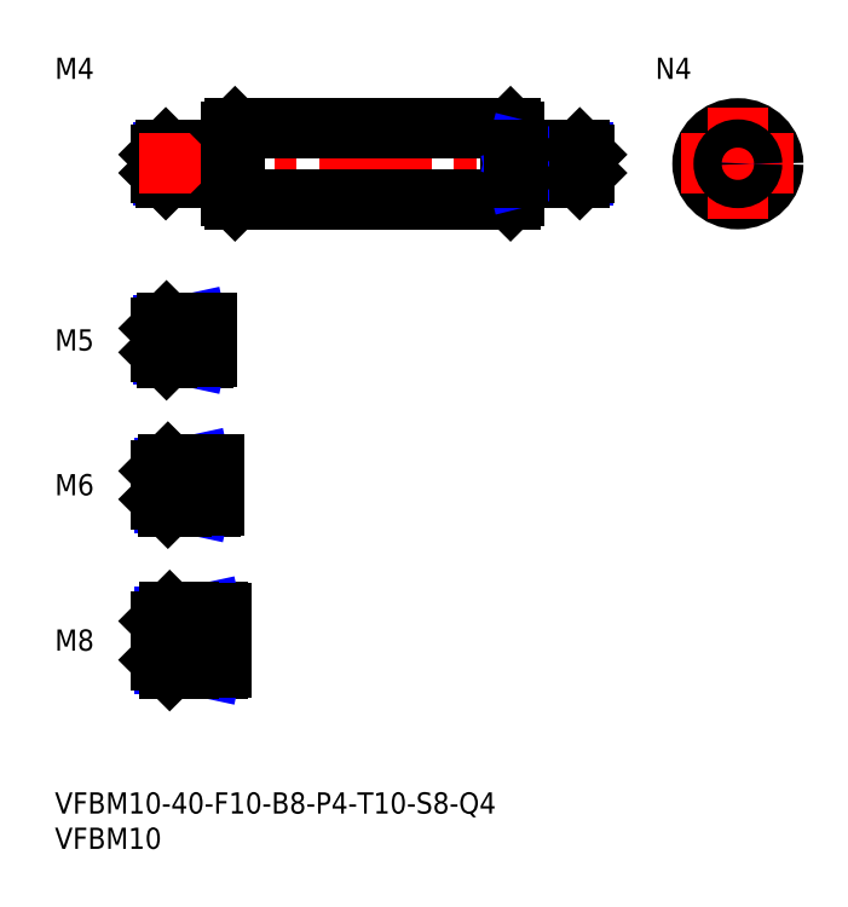
<metadata>
{"format":"dxf","ext":"dxf","renderer":"ezdxf+matplotlib","layout":"modelspace","background":"white","min_lineweight":24,"dpi":150}
</metadata>
<code>
0
SECTION
2
ENTITIES
0
INSERT
8
MSM_CONTINUOUS
2
*U12
10
0
20
0
30
0
0
INSERT
8
MSM_CONTINUOUS
2
*U13
10
0
20
0
30
0
0
INSERT
8
MSM_CONTINUOUS
2
*U14
10
0
20
0
30
0
0
LINE
8
MSM_CENTER
10
13
20
21.5
30
0
11
25.5
21
21.5
31
0
0
INSERT
8
MSM_CONTINUOUS
2
*U15
10
0
20
0
30
0
0
LINE
8
MSM_CENTER
10
13
20
43.5
30
0
11
24.5
21
43.5
31
0
0
INSERT
8
MSM_CONTINUOUS
2
*U16
10
0
20
0
30
0
0
LINE
8
MSM_CENTER
10
13
20
64
30
0
11
23.5
21
64
31
0
0
INSERT
8
MSM_CONTINUOUS
2
*U17
10
0
20
0
30
0
0
LINE
8
MSM_CONTINUOUS
10
24.5
20
91
30
0
11
15.7
21
91
31
0
0
LINE
8
MSM_NARROW
10
23
20
90.62
30
0
11
15.32
21
90.62
31
0
0
LINE
8
MSM_NARROW
10
23
20
87.38
30
0
11
15.32
21
87.38
31
0
0
LINE
8
MSM_CONTINUOUS
10
24.5
20
87
30
0
11
15.7
21
87
31
0
0
LINE
8
MSM_CONTINUOUS
10
15
20
87.7
30
0
11
15
21
90.3
31
0
0
LINE
8
MSM_CONTINUOUS
10
21
20
66.5
30
0
11
15.8
21
66.5
31
0
0
LINE
8
MSM_NARROW
10
18
20
66.07
30
0
11
15.37
21
66.07
31
0
0
LINE
8
MSM_NARROW
10
18
20
61.93
30
0
11
15.37
21
61.93
31
0
0
LINE
8
MSM_CONTINUOUS
10
21
20
61.5
30
0
11
15.8
21
61.5
31
0
0
LINE
8
MSM_CONTINUOUS
10
15
20
62.3
30
0
11
15
21
65.7
31
0
0
LINE
8
MSM_CONTINUOUS
10
22
20
46.5
30
0
11
16
21
46.5
31
0
0
LINE
8
MSM_NARROW
10
18
20
45.96
30
0
11
15.46
21
45.96
31
0
0
LINE
8
MSM_NARROW
10
18
20
41.04
30
0
11
15.46
21
41.04
31
0
0
LINE
8
MSM_CONTINUOUS
10
22
20
40.5
30
0
11
16
21
40.5
31
0
0
LINE
8
MSM_CONTINUOUS
10
15
20
45.5
30
0
11
15
21
41.5
31
0
0
LINE
8
MSM_NARROW
10
19
20
18.18
30
0
11
15.57
21
18.18
31
0
0
LINE
8
MSM_CONTINUOUS
10
23
20
17.5
30
0
11
16.25
21
17.5
31
0
0
LINE
8
MSM_CONTINUOUS
10
23
20
25.5
30
0
11
16.25
21
25.5
31
0
0
LINE
8
MSM_NARROW
10
19
20
24.82
30
0
11
15.57
21
24.82
31
0
0
LINE
8
MSM_CONTINUOUS
10
15
20
18.75
30
0
11
15
21
24.25
31
0
0
LINE
8
MSM_CONTINUOUS
10
24.5
20
91
30
0
11
24.5
21
87
31
0
0
LINE
8
MSM_CONTINUOUS
10
21
20
66.5
30
0
11
21
21
61.5
31
0
0
LINE
8
MSM_CONTINUOUS
10
22
20
46.5
30
0
11
22
21
40.5
31
0
0
LINE
8
MSM_CONTINUOUS
10
23
20
25.5
30
0
11
23
21
17.5
31
0
0
LINE
8
MSM_CONTINUOUS
10
23
20
91
30
0
11
23
21
87
31
0
0
LINE
8
MSM_CONTINUOUS
10
18
20
66.5
30
0
11
18
21
61.5
31
0
0
LINE
8
MSM_NARROW
10
23
20
90.62
30
0
11
24.5
21
91
31
0
0
LINE
8
MSM_NARROW
10
23
20
87.38
30
0
11
24.5
21
87
31
0
0
LINE
8
MSM_NARROW
10
18
20
66.07
30
0
11
20
21
66.5
31
0
0
LINE
8
MSM_NARROW
10
18
20
61.93
30
0
11
20
21
61.5
31
0
0
LINE
8
MSM_NARROW
10
18
20
45.96
30
0
11
20.5
21
46.5
31
0
0
LINE
8
MSM_NARROW
10
18
20
41.04
30
0
11
20.5
21
40.5
31
0
0
LINE
8
MSM_NARROW
10
19
20
24.82
30
0
11
22.12
21
25.5
31
0
0
LINE
8
MSM_NARROW
10
19
20
18.18
30
0
11
22.12
21
17.5
31
0
0
LINE
8
MSM_CONTINUOUS
10
15.7
20
91
30
0
11
15
21
90.3
31
0
0
LINE
8
MSM_CONTINUOUS
10
15.7
20
87
30
0
11
15
21
87.7
31
0
0
LINE
8
MSM_CONTINUOUS
10
15.8
20
66.5
30
0
11
15
21
65.7
31
0
0
LINE
8
MSM_CONTINUOUS
10
15.8
20
61.5
30
0
11
15
21
62.3
31
0
0
LINE
8
MSM_CONTINUOUS
10
15.8
20
66.5
30
0
11
15.8
21
61.5
31
0
0
LINE
8
MSM_CONTINUOUS
10
15.7
20
91
30
0
11
15.7
21
87
31
0
0
LINE
8
MSM_CONTINUOUS
10
16
20
46.5
30
0
11
15
21
45.5
31
0
0
LINE
8
MSM_CONTINUOUS
10
16
20
40.5
30
0
11
15
21
41.5
31
0
0
LINE
8
MSM_CONTINUOUS
10
16
20
46.5
30
0
11
16
21
40.5
31
0
0
LINE
8
MSM_CONTINUOUS
10
16.25
20
25.5
30
0
11
15
21
24.25
31
0
0
LINE
8
MSM_CONTINUOUS
10
16.25
20
17.5
30
0
11
15
21
18.75
31
0
0
LINE
8
MSM_CONTINUOUS
10
16.25
20
25.5
30
0
11
16.25
21
17.5
31
0
0
LINE
8
MSM_CONTINUOUS
10
18
20
46.5
30
0
11
18
21
40.5
31
0
0
LINE
8
MSM_CONTINUOUS
10
19
20
25.5
30
0
11
19
21
17.5
31
0
0
LINE
8
MSM_CONTINUOUS
10
24.5
20
90.9
30
0
11
25
21
90.9
31
0
0
LINE
8
MSM_CONTINUOUS
10
24.5
20
87.1
30
0
11
25
21
87.1
31
0
0
LINE
8
MSM_CONTINUOUS
10
21
20
66.4
30
0
11
21.5
21
66.4
31
0
0
LINE
8
MSM_CONTINUOUS
10
21
20
61.6
30
0
11
21.5
21
61.6
31
0
0
LINE
8
MSM_CONTINUOUS
10
21.5
20
66.4
30
0
11
21.5
21
61.6
31
0
0
LINE
8
MSM_CONTINUOUS
10
22
20
46.4
30
0
11
22.5
21
46.4
31
0
0
LINE
8
MSM_CONTINUOUS
10
22
20
40.6
30
0
11
22.5
21
40.6
31
0
0
LINE
8
MSM_CONTINUOUS
10
22.5
20
46.4
30
0
11
22.5
21
40.6
31
0
0
LINE
8
MSM_CONTINUOUS
10
23
20
25.4
30
0
11
23.5
21
25.4
31
0
0
LINE
8
MSM_CONTINUOUS
10
23
20
17.6
30
0
11
23.5
21
17.6
31
0
0
LINE
8
MSM_CONTINUOUS
10
23.5
20
25.4
30
0
11
23.5
21
17.6
31
0
0
LINE
8
MSM_CENTER
10
12
20
89
30
0
11
78
21
89
31
0
0
LINE
8
MSM_CONTINUOUS
10
65
20
93.5
30
0
11
65
21
84.5
31
0
0
LINE
8
MSM_CONTINUOUS
10
25
20
93.5
30
0
11
25
21
84.5
31
0
0
LINE
8
MSM_CONTINUOUS
10
25.5
20
84
30
0
11
64.5
21
84
31
0
0
LINE
8
MSM_CONTINUOUS
10
25.5
20
94
30
0
11
64.5
21
94
31
0
0
CIRCLE
8
MSM_CONTINUOUS
10
96.68
20
89
30
0
40
5
0
LINE
8
MSM_CENTER
10
88.68
20
89
30
0
11
104.7
21
89
31
0
0
LINE
8
MSM_CENTER
10
96.68
20
97
30
0
11
96.68
21
81
31
0
0
LINE
8
MSM_CONTINUOUS
10
25.5
20
94
30
0
11
25.5
21
84
31
0
0
LINE
8
MSM_CONTINUOUS
10
64.5
20
94
30
0
11
64.5
21
84
31
0
0
LINE
8
MSM_CONTINUOUS
10
25
20
93.5
30
0
11
25.5
21
94
31
0
0
LINE
8
MSM_CONTINUOUS
10
25
20
84.5
30
0
11
25.5
21
84
31
0
0
LINE
8
MSM_CONTINUOUS
10
64.5
20
94
30
0
11
65
21
93.5
31
0
0
LINE
8
MSM_CONTINUOUS
10
64.5
20
84
30
0
11
65
21
84.5
31
0
0
INSERT
8
MSM_CONTINUOUS
2
*U18
10
0
20
0
30
0
0
LINE
8
MSM_CONTINUOUS
10
65.5
20
91
30
0
11
74.3
21
91
31
0
0
LINE
8
MSM_NARROW
10
67
20
90.62
30
0
11
74.68
21
90.62
31
0
0
LINE
8
MSM_NARROW
10
67
20
87.38
30
0
11
74.68
21
87.38
31
0
0
LINE
8
MSM_CONTINUOUS
10
65.5
20
87
30
0
11
74.3
21
87
31
0
0
LINE
8
MSM_CONTINUOUS
10
75
20
87.7
30
0
11
75
21
90.3
31
0
0
LINE
8
MSM_CONTINUOUS
10
65.5
20
91
30
0
11
65.5
21
87
31
0
0
LINE
8
MSM_CONTINUOUS
10
67
20
91
30
0
11
67
21
87
31
0
0
LINE
8
MSM_NARROW
10
67
20
90.62
30
0
11
65.5
21
91
31
0
0
LINE
8
MSM_NARROW
10
67
20
87.38
30
0
11
65.5
21
87
31
0
0
LINE
8
MSM_CONTINUOUS
10
74.3
20
91
30
0
11
75
21
90.3
31
0
0
LINE
8
MSM_CONTINUOUS
10
74.3
20
87
30
0
11
75
21
87.7
31
0
0
LINE
8
MSM_CONTINUOUS
10
74.3
20
91
30
0
11
74.3
21
87
31
0
0
LINE
8
MSM_CONTINUOUS
10
65.5
20
90.9
30
0
11
65
21
90.9
31
0
0
LINE
8
MSM_CONTINUOUS
10
65.5
20
87.1
30
0
11
65
21
87.1
31
0
0
CIRCLE
8
MSM_NARROW
10
96.68
20
89
30
0
40
1.621
0
CIRCLE
8
MSM_CONTINUOUS
10
96.68
20
89
30
0
40
2
0
ENDSEC
0
EOF

</code>
